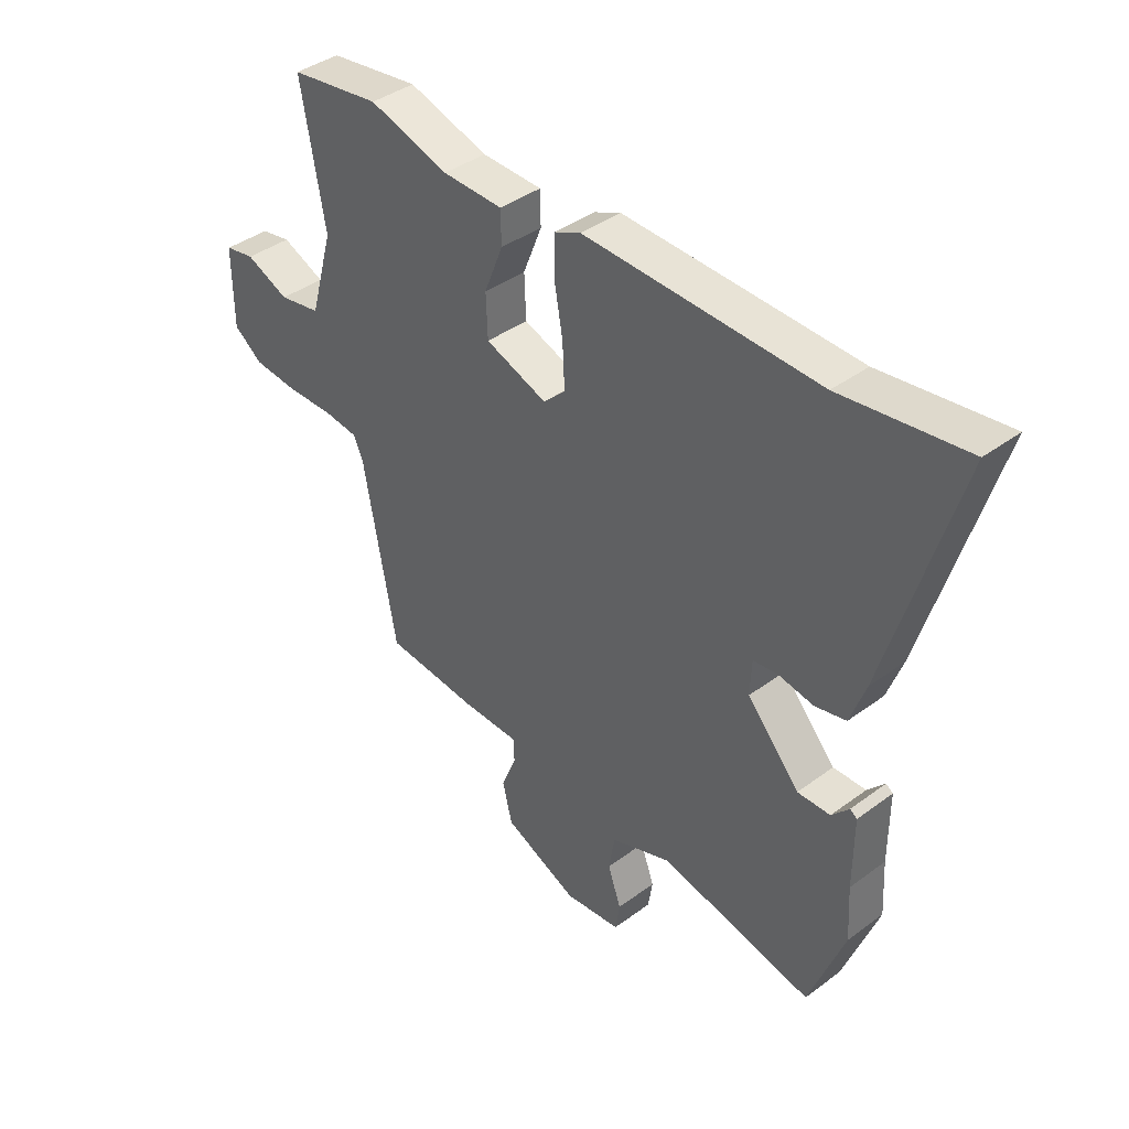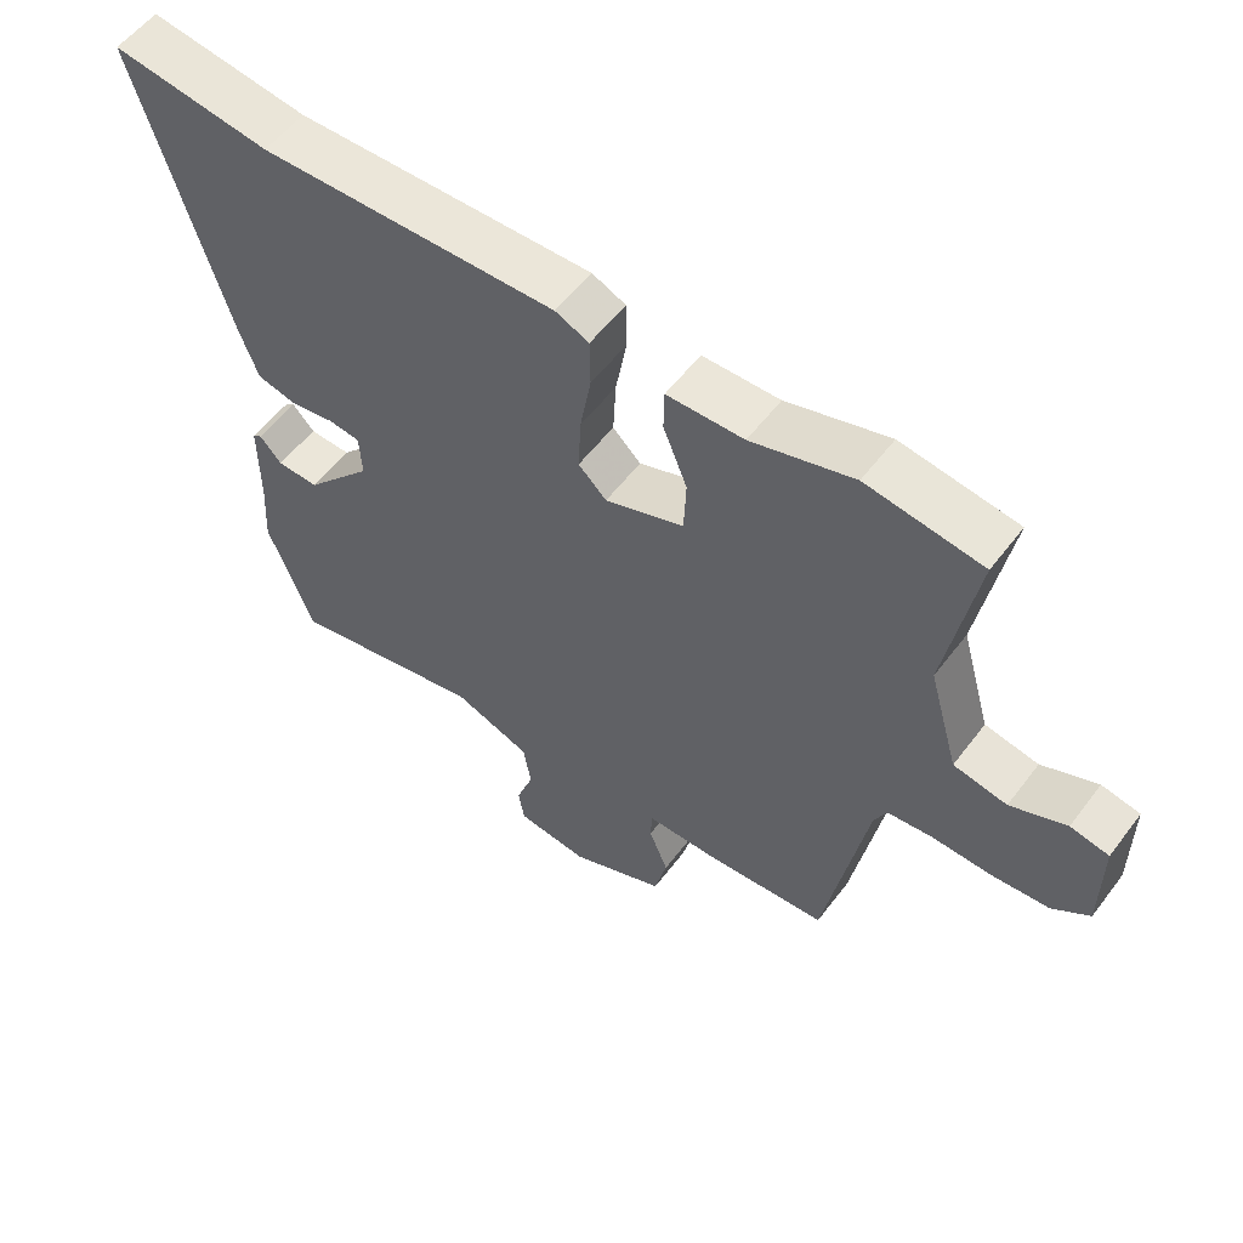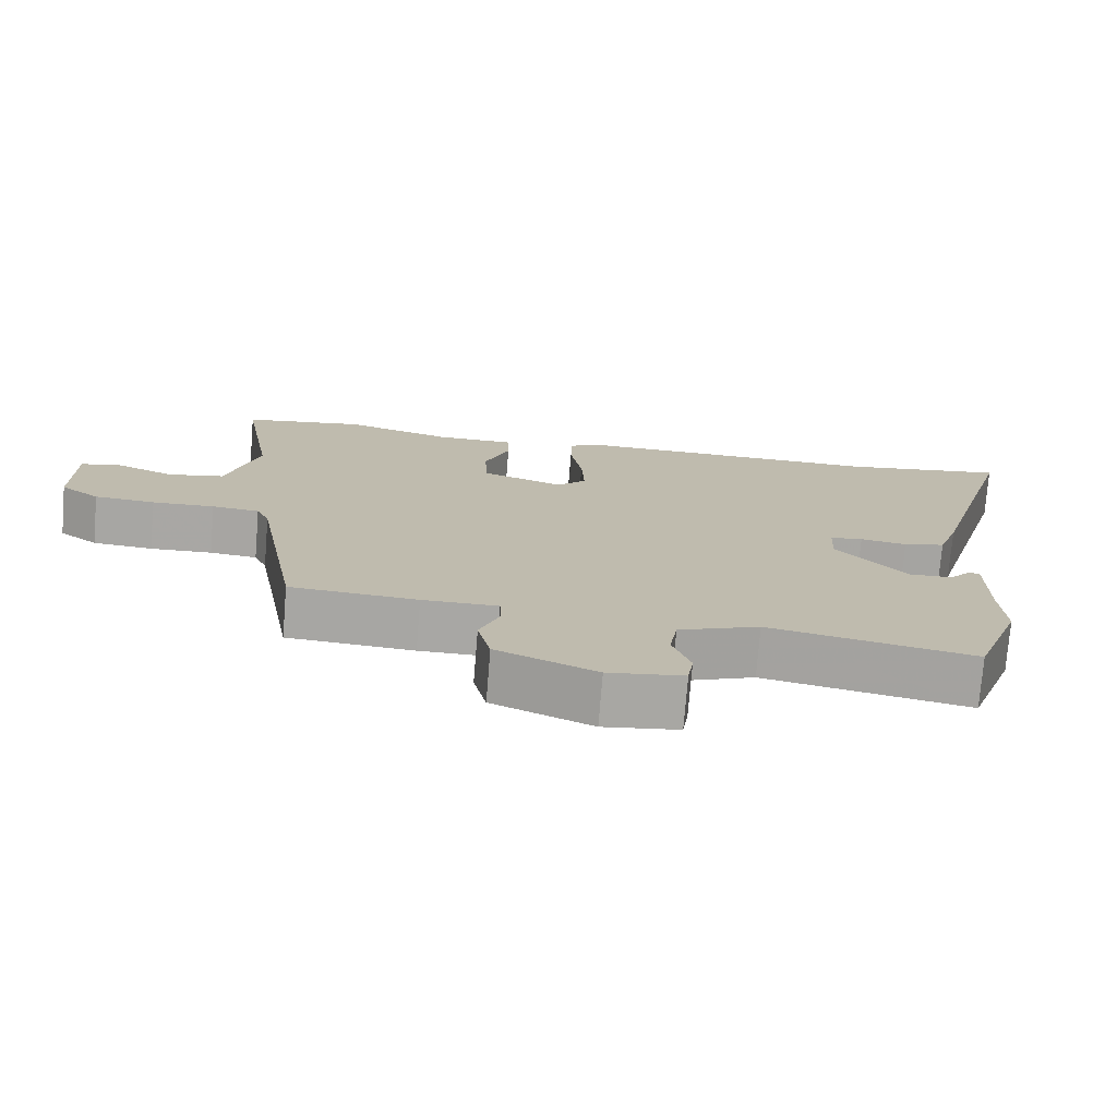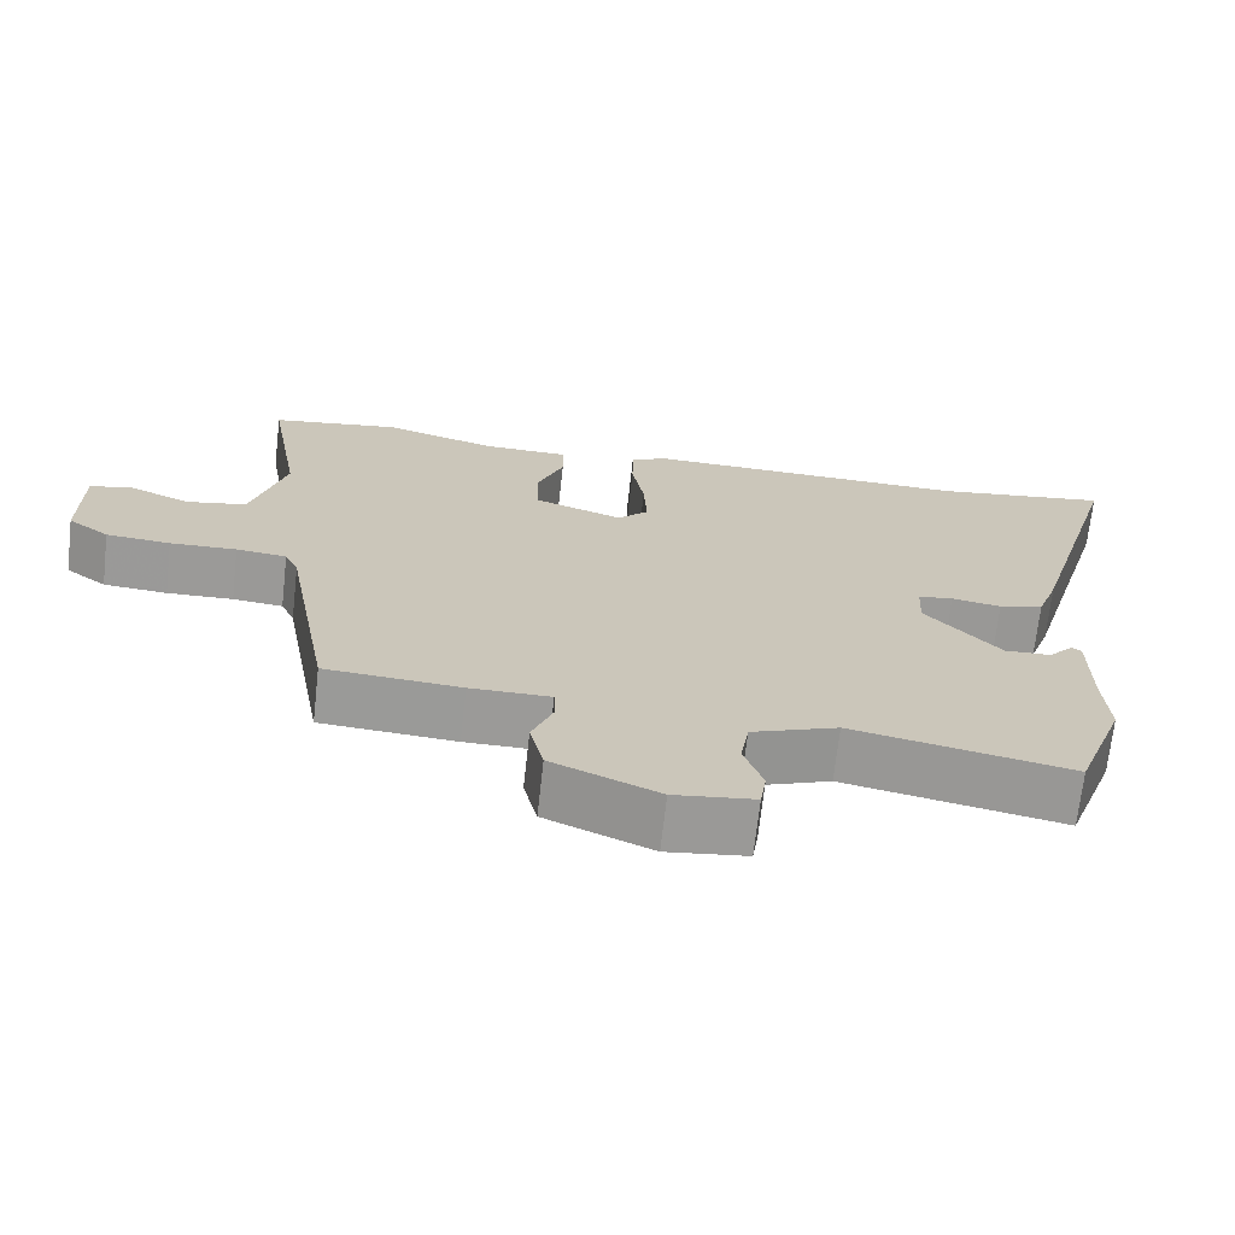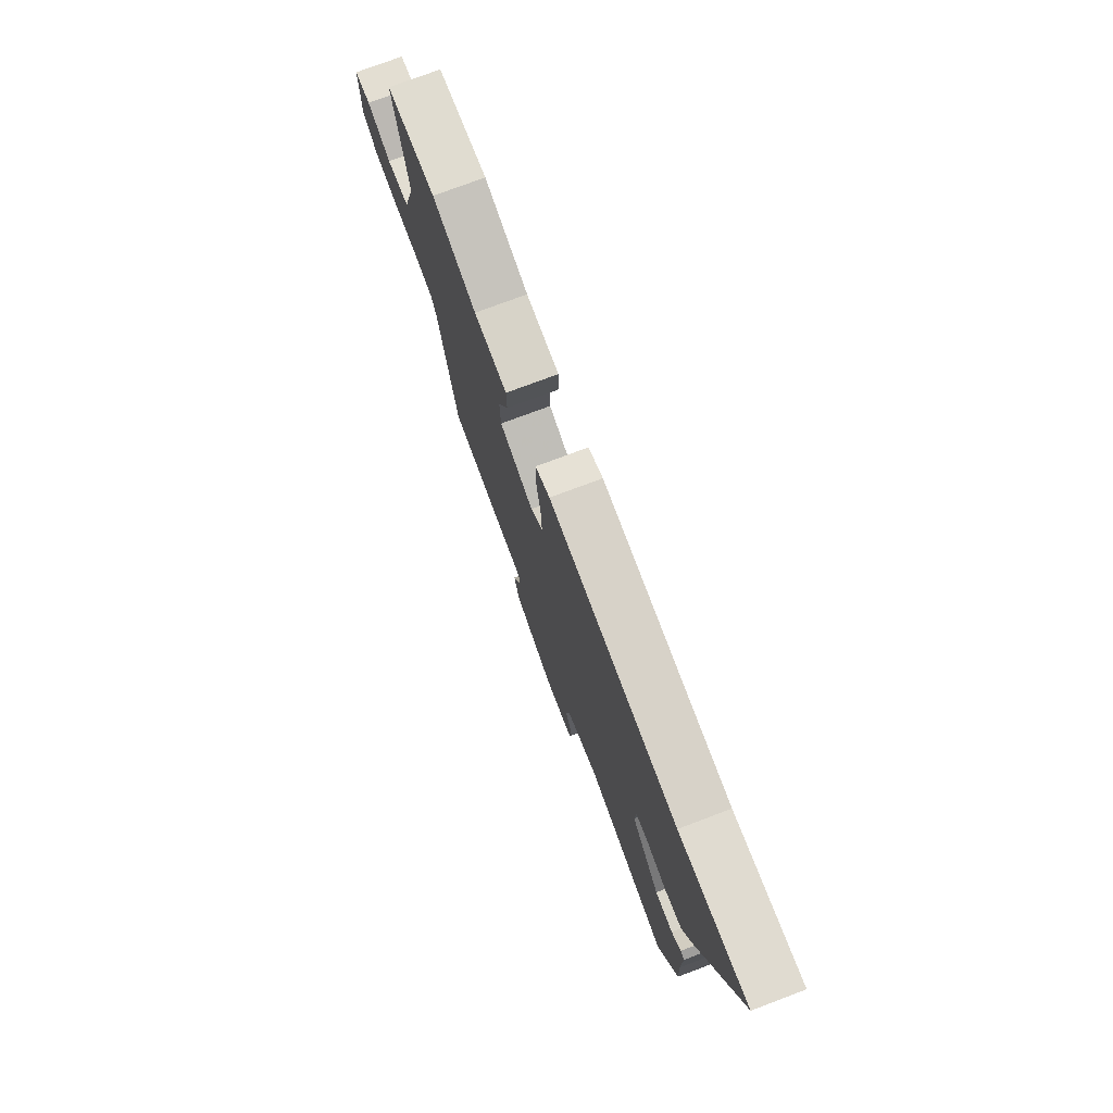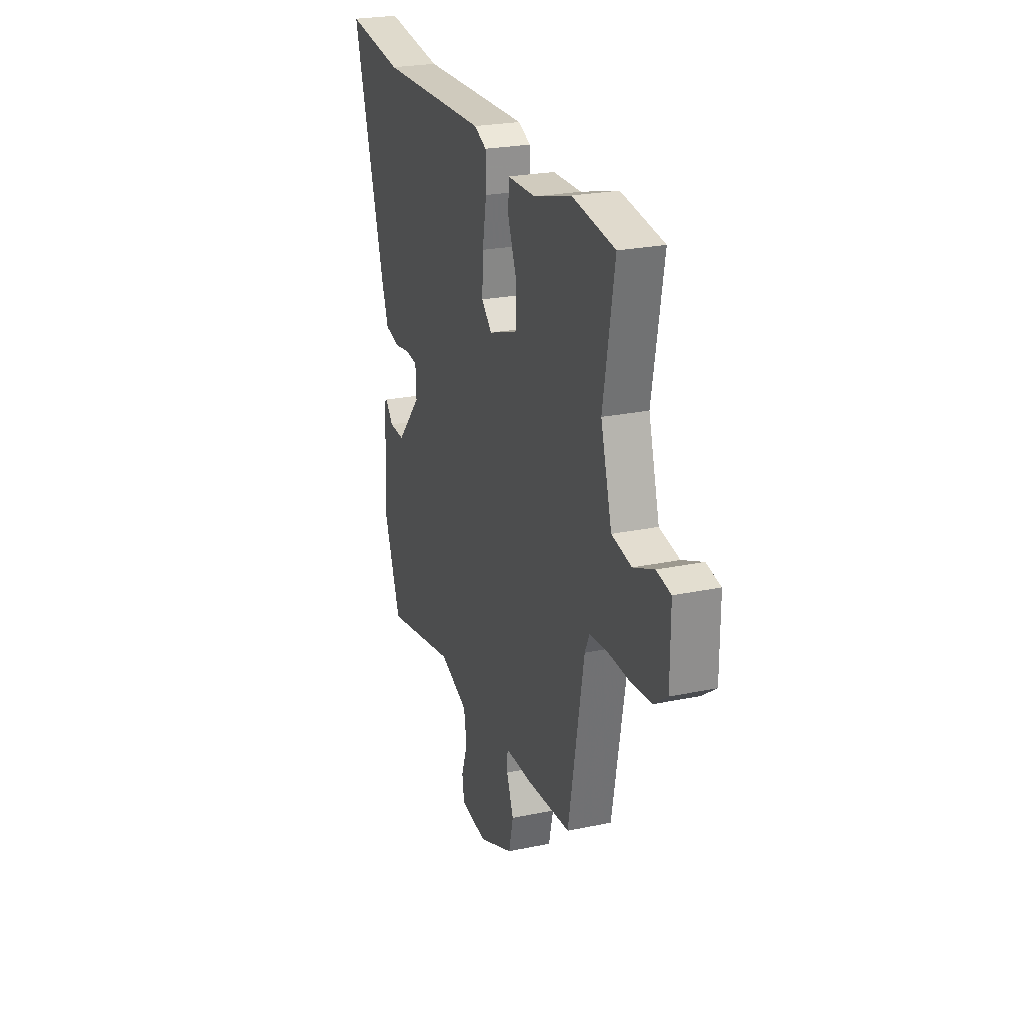
<metadata>
{"format":"obj","ext":"obj","renderer":"f3d","projection":"perspective","resolution":1024,"background":"white","views":[{"elev":40.2,"azim":47.7,"up":"+Z"},{"elev":56.1,"azim":-143.4,"up":"+Z"},{"elev":-74.6,"azim":-4.6,"up":"+Z"},{"elev":-69.4,"azim":-6.4,"up":"+Z"},{"elev":76.2,"azim":69.4,"up":"+Z"},{"elev":24.5,"azim":-109.0,"up":"+Z"}]}
</metadata>
<code>
v -0.587 0.07 0.487
v -0.418 0.07 0.512
v -0.269 0.07 0.468
v -0.157 0.07 0.466
v -0.156 0.07 0.405
v -0.191 0.07 0.317
v -0.188 0.07 0.237
v -0.073 0.07 0.196
v -0.032 0.07 0.236
v -0.036 0.07 0.317
v -0.052 0.07 0.408
v -0.051 0.07 0.479
v -0.002 0.07 0.501
v 0.431 0.07 0.49
v 0.661 0.07 0.522
v 0.534 0.07 0.085
v 0.506 0.07 0.006
v 0.448 0.07 -0.008
v 0.383 0.07 0.003
v 0.337 0.07 -0.003
v 0.334 0.07 -0.068
v 0.432 0.07 -0.178
v 0.493 0.07 -0.176
v 0.525 0.07 -0.14
v 0.538 0.07 -0.149
v 0.538 0.07 -0.28
v 0.544 0.07 -0.381
v 0.479 0.07 -0.557
v 0.193 0.07 -0.499
v 0.08 0.07 -0.542
v 0.069 0.07 -0.609
v 0.094 0.07 -0.68
v 0.086 0.07 -0.733
v -0.019 0.07 -0.746
v -0.158 0.07 -0.686
v -0.176 0.07 -0.611
v -0.148 0.07 -0.541
v -0.15 0.07 -0.496
v -0.255 0.07 -0.496
v -0.432 0.07 -0.483
v -0.493 0.07 -0.147
v -0.511 0.07 -0.108
v -0.577 0.07 -0.101
v -0.664 0.07 -0.104
v -0.748 0.07 -0.097
v -0.802 0.07 -0.057
v -0.802 0.07 0.091
v -0.746 0.07 0.102
v -0.665 0.07 0.068
v -0.587 0.07 0.083
v -0.543 0.07 0.238
v -0.587 0 0.487
v -0.418 0 0.512
v -0.269 0 0.468
v -0.157 0 0.466
v -0.156 0 0.405
v -0.191 0 0.317
v -0.188 0 0.237
v -0.073 0 0.196
v -0.032 0 0.236
v -0.036 0 0.317
v -0.052 0 0.408
v -0.051 0 0.479
v -0.002 0 0.501
v 0.431 0 0.49
v 0.661 0 0.522
v 0.534 0 0.085
v 0.506 0 0.006
v 0.448 0 -0.008
v 0.383 0 0.003
v 0.337 0 -0.003
v 0.334 0 -0.068
v 0.432 0 -0.178
v 0.493 0 -0.176
v 0.525 0 -0.14
v 0.538 0 -0.149
v 0.538 0 -0.28
v 0.544 0 -0.381
v 0.479 0 -0.557
v 0.193 0 -0.499
v 0.08 0 -0.542
v 0.069 0 -0.609
v 0.094 0 -0.68
v 0.086 0 -0.733
v -0.019 0 -0.746
v -0.158 0 -0.686
v -0.176 0 -0.611
v -0.148 0 -0.541
v -0.15 0 -0.496
v -0.255 0 -0.496
v -0.432 0 -0.483
v -0.493 0 -0.147
v -0.511 0 -0.108
v -0.577 0 -0.101
v -0.664 0 -0.104
v -0.748 0 -0.097
v -0.802 0 -0.057
v -0.802 0 0.091
v -0.746 0 0.102
v -0.665 0 0.068
v -0.587 0 0.083
v -0.543 0 0.238
f 46 47 48 49
f 46 49 50
f 43 44 45 46
f 42 43 46 50
f 41 42 50 51
f 38 39 40 41
f 34 35 36 37
f 34 37 38
f 31 32 33 34
f 30 31 34 38
f 29 30 38 41
f 26 27 28 29
f 23 24 25 26
f 22 23 26 29
f 21 22 29 41
f 16 17 18 19
f 14 15 16 19
f 14 19 20
f 13 14 20
f 10 11 12 13
f 9 10 13 20
f 8 9 20 21
f 3 4 5 6
f 3 6 7
f 51 1 2 3
f 51 3 7
f 21 41 51
f 7 8 21 51
f 100 99 98 97
f 101 100 97
f 97 96 95 94
f 101 97 94 93
f 102 101 93 92
f 92 91 90 89
f 88 87 86 85
f 89 88 85
f 85 84 83 82
f 89 85 82 81
f 92 89 81 80
f 80 79 78 77
f 77 76 75 74
f 80 77 74 73
f 92 80 73 72
f 70 69 68 67
f 70 67 66 65
f 71 70 65
f 71 65 64
f 64 63 62 61
f 71 64 61 60
f 72 71 60 59
f 57 56 55 54
f 58 57 54
f 54 53 52 102
f 58 54 102
f 102 92 72
f 102 72 59 58
f 1 52 53 2
f 2 53 54 3
f 3 54 55 4
f 4 55 56 5
f 5 56 57 6
f 6 57 58 7
f 7 58 59 8
f 8 59 60 9
f 9 60 61 10
f 10 61 62 11
f 11 62 63 12
f 12 63 64 13
f 13 64 65 14
f 14 65 66 15
f 15 66 67 16
f 16 67 68 17
f 17 68 69 18
f 18 69 70 19
f 19 70 71 20
f 20 71 72 21
f 21 72 73 22
f 22 73 74 23
f 23 74 75 24
f 24 75 76 25
f 25 76 77 26
f 26 77 78 27
f 27 78 79 28
f 28 79 80 29
f 29 80 81 30
f 30 81 82 31
f 31 82 83 32
f 32 83 84 33
f 33 84 85 34
f 34 85 86 35
f 35 86 87 36
f 36 87 88 37
f 37 88 89 38
f 38 89 90 39
f 39 90 91 40
f 40 91 92 41
f 41 92 93 42
f 42 93 94 43
f 43 94 95 44
f 44 95 96 45
f 45 96 97 46
f 46 97 98 47
f 47 98 99 48
f 48 99 100 49
f 49 100 101 50
f 50 101 102 51
f 51 102 52 1

</code>
